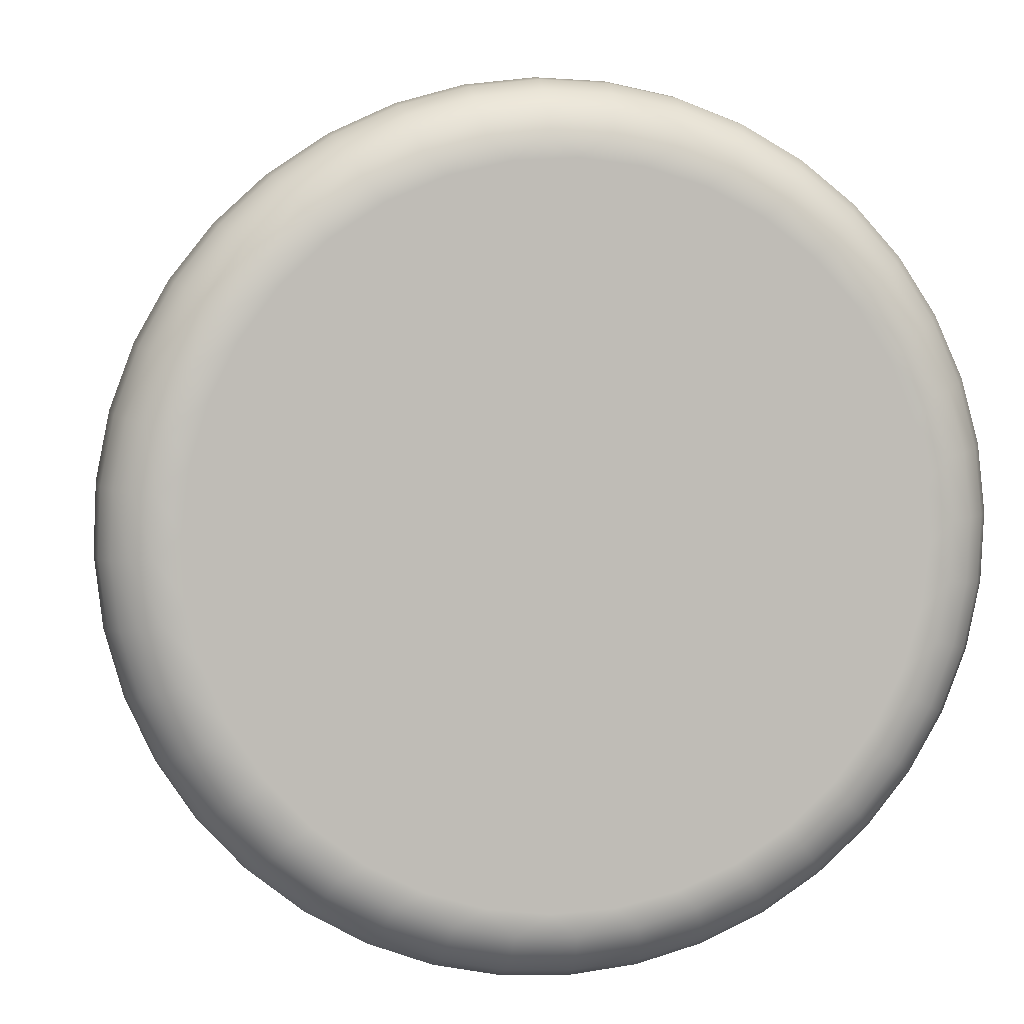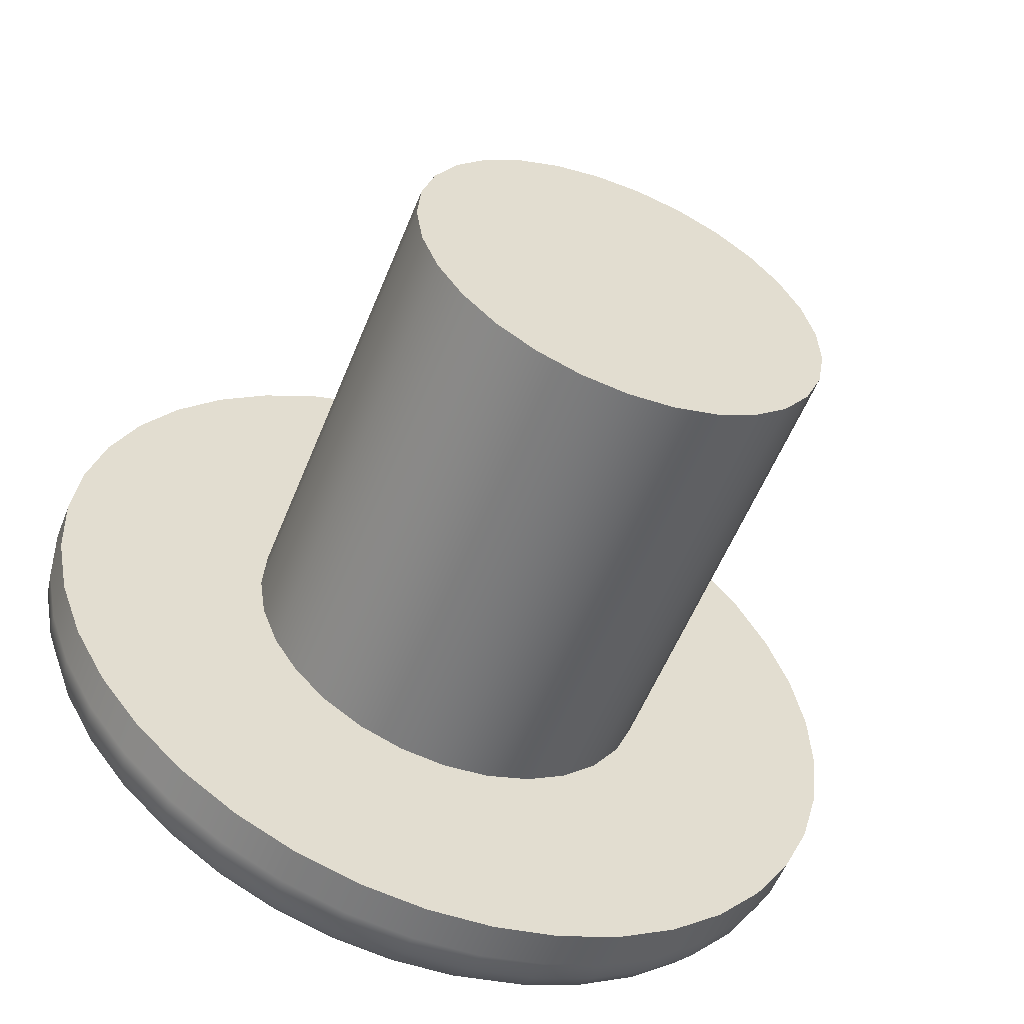
<metadata>
{"format":"obj","ext":"obj","renderer":"f3d","projection":"perspective","resolution":1024,"background":"white","views":[{"elev":5.3,"azim":170.4,"up":"+Z"},{"elev":-56.1,"azim":-21.7,"up":"+Z"}]}
</metadata>
<code>
v -14.6 -0.4 22.73
v -14.73 -0.4 22.85
v -14.84 -0.4 22.98
v -14.92 -0.4 23.13
v -14.98 -0.4 23.29
v -15.02 -0.4 23.46
v -15.03 -0.4 23.63
v -15.01 -0.4 23.81
v -14.96 -0.4 23.97
v -14.89 -0.4 24.13
v -14.79 -0.4 24.27
v -14.68 -0.4 24.4
v -14.54 -0.4 24.51
v -14.39 -0.4 24.59
v -14.23 -0.4 24.65
v -14.06 -0.4 24.69
v -13.89 -0.4 24.7
v -13.72 -0.4 24.68
v -13.55 -0.4 24.63
v -13.39 -0.4 24.56
v -13.25 -0.4 24.46
v -13.12 -0.4 24.35
v -13.02 -0.4 24.21
v -12.93 -0.4 24.06
v -12.87 -0.4 23.9
v -12.84 -0.4 23.73
v -12.83 -0.4 23.56
v -12.85 -0.4 23.39
v -12.89 -0.4 23.22
v -12.97 -0.4 23.06
v -13.06 -0.4 22.92
v -13.18 -0.4 22.79
v -13.31 -0.4 22.68
v -13.46 -0.4 22.6
v -13.62 -0.4 22.54
v -13.79 -0.4 22.5
v -13.97 -0.4 22.5
v -14.14 -0.4 22.52
v -14.3 -0.4 22.56
v -14.46 -0.4 22.63
v -14.48 -0.2 22.89
v -14.35 -0.2 22.8
v -14.21 -0.2 22.74
v -14.05 -0.2 22.7
v -13.9 -0.2 22.7
v -13.74 -0.2 22.72
v -13.59 -0.2 22.76
v -13.45 -0.2 22.83
v -13.32 -0.2 22.93
v -13.22 -0.2 23.04
v -13.13 -0.2 23.17
v -13.07 -0.2 23.32
v -13.04 -0.2 23.47
v -13.03 -0.2 23.63
v -13.05 -0.2 23.78
v -13.09 -0.2 23.93
v -13.16 -0.2 24.07
v -13.26 -0.2 24.2
v -13.37 -0.2 24.31
v -13.5 -0.2 24.39
v -13.65 -0.2 24.45
v -13.8 -0.2 24.49
v -13.96 -0.2 24.5
v -14.11 -0.2 24.48
v -14.26 -0.2 24.43
v -14.4 -0.2 24.36
v -14.53 -0.2 24.27
v -14.64 -0.2 24.15
v -14.72 -0.2 24.02
v -14.78 -0.2 23.87
v -14.82 -0.2 23.72
v -14.83 -0.2 23.56
v -14.81 -0.2 23.41
v -14.76 -0.2 23.26
v -14.69 -0.2 23.12
v -14.6 -0.2 22.99
v -13.07 -0.3382 22.92
v -13.09 -0.2824 22.94
v -13.13 -0.2382 22.97
v -13.17 -0.2098 23
v -14.72 -0.3382 22.85
v -14.7 -0.2824 22.87
v -14.67 -0.2382 22.9
v -14.63 -0.2098 22.94
v -14.52 -0.2098 22.84
v -14.55 -0.2382 22.79
v -14.58 -0.2824 22.76
v -14.6 -0.3382 22.74
v -14.83 -0.3382 22.99
v -14.81 -0.2824 23
v -14.77 -0.2382 23.03
v -14.72 -0.2098 23.06
v -14.92 -0.3382 23.14
v -14.89 -0.2824 23.15
v -14.85 -0.2382 23.17
v -14.8 -0.2098 23.19
v -14.98 -0.3382 23.3
v -14.95 -0.2824 23.3
v -14.91 -0.2382 23.32
v -14.85 -0.2098 23.33
v -15.01 -0.3382 23.46
v -14.98 -0.2824 23.47
v -14.94 -0.2382 23.47
v -14.88 -0.2098 23.48
v -15.02 -0.3382 23.63
v -14.99 -0.2824 23.63
v -14.94 -0.2382 23.63
v -14.89 -0.2098 23.63
v -15 -0.3382 23.8
v -14.97 -0.2824 23.8
v -14.93 -0.2382 23.79
v -14.87 -0.2098 23.78
v -14.95 -0.3382 23.97
v -14.92 -0.2824 23.96
v -14.88 -0.2382 23.94
v -14.83 -0.2098 23.93
v -14.88 -0.3382 24.12
v -14.86 -0.2824 24.11
v -14.82 -0.2382 24.09
v -14.77 -0.2098 24.06
v -14.79 -0.3382 24.27
v -14.76 -0.2824 24.25
v -14.73 -0.2382 24.22
v -14.69 -0.2098 24.19
v -14.67 -0.3382 24.39
v -14.65 -0.2824 24.37
v -14.62 -0.2382 24.34
v -14.58 -0.2098 24.3
v -14.54 -0.3382 24.5
v -14.52 -0.2824 24.48
v -14.5 -0.2382 24.44
v -14.47 -0.2098 24.39
v -14.39 -0.3382 24.58
v -14.38 -0.2824 24.56
v -14.36 -0.2382 24.52
v -14.33 -0.2098 24.47
v -14.23 -0.3382 24.64
v -14.22 -0.2824 24.62
v -14.21 -0.2382 24.57
v -14.19 -0.2098 24.52
v -14.06 -0.3382 24.68
v -14.06 -0.2824 24.65
v -14.05 -0.2382 24.61
v -14.04 -0.2098 24.55
v -13.89 -0.3382 24.69
v -13.89 -0.2824 24.66
v -13.89 -0.2382 24.61
v -13.89 -0.2098 24.56
v -13.72 -0.3382 24.67
v -13.72 -0.2824 24.64
v -13.73 -0.2382 24.6
v -13.74 -0.2098 24.54
v -13.55 -0.3382 24.62
v -13.56 -0.2824 24.59
v -13.58 -0.2382 24.55
v -13.6 -0.2098 24.5
v -13.4 -0.3382 24.55
v -13.41 -0.2824 24.52
v -13.43 -0.2382 24.49
v -13.46 -0.2098 24.44
v -13.26 -0.3382 24.46
v -13.27 -0.2824 24.43
v -13.3 -0.2382 24.4
v -13.34 -0.2098 24.35
v -13.13 -0.3382 24.34
v -13.15 -0.2824 24.32
v -13.18 -0.2382 24.29
v -13.22 -0.2098 24.25
v -13.02 -0.3382 24.21
v -13.05 -0.2824 24.19
v -13.08 -0.2382 24.17
v -13.13 -0.2098 24.13
v -12.94 -0.3382 24.06
v -12.96 -0.2824 24.04
v -13 -0.2382 24.03
v -13.06 -0.2098 24
v -12.88 -0.3382 23.9
v -12.91 -0.2824 23.89
v -12.95 -0.2382 23.88
v -13 -0.2098 23.86
v -12.85 -0.3382 23.73
v -12.87 -0.2824 23.73
v -12.92 -0.2382 23.72
v -12.97 -0.2098 23.71
v -12.84 -0.3382 23.56
v -12.87 -0.2824 23.56
v -12.91 -0.2382 23.56
v -12.97 -0.2098 23.56
v -12.86 -0.3382 23.39
v -12.88 -0.2824 23.39
v -12.93 -0.2382 23.4
v -12.98 -0.2098 23.41
v -12.9 -0.3382 23.22
v -12.93 -0.2824 23.23
v -12.97 -0.2382 23.25
v -13.02 -0.2098 23.27
v -12.97 -0.3382 23.07
v -13 -0.2824 23.08
v -13.04 -0.2382 23.1
v -13.09 -0.2098 23.13
v -13.18 -0.3382 22.8
v -13.2 -0.2824 22.82
v -13.23 -0.2382 22.85
v -13.27 -0.2098 22.89
v -13.32 -0.3382 22.69
v -13.33 -0.2824 22.72
v -13.36 -0.2382 22.75
v -13.39 -0.2098 22.8
v -13.47 -0.3382 22.61
v -13.48 -0.2824 22.63
v -13.5 -0.2382 22.67
v -13.52 -0.2098 22.72
v -13.63 -0.3382 22.55
v -13.63 -0.2824 22.58
v -13.65 -0.2382 22.62
v -13.66 -0.2098 22.67
v -13.79 -0.3382 22.51
v -13.8 -0.2824 22.54
v -13.8 -0.2382 22.59
v -13.81 -0.2098 22.64
v -13.97 -0.3382 22.51
v -13.96 -0.2824 22.54
v -13.96 -0.2382 22.58
v -13.96 -0.2098 22.63
v -14.14 -0.3382 22.53
v -14.13 -0.2824 22.55
v -14.12 -0.2382 22.6
v -14.11 -0.2098 22.65
v -14.3 -0.3382 22.57
v -14.29 -0.2824 22.6
v -14.28 -0.2382 22.64
v -14.26 -0.2098 22.69
v -14.46 -0.3382 22.64
v -14.44 -0.2824 22.67
v -14.42 -0.2382 22.71
v -14.39 -0.2098 22.75
v -14.6 -0.5 22.73
v -14.73 -0.5 22.85
v -14.84 -0.5 22.98
v -14.92 -0.5 23.13
v -14.98 -0.5 23.29
v -15.02 -0.5 23.46
v -15.03 -0.5 23.63
v -15.01 -0.5 23.81
v -14.96 -0.5 23.97
v -14.89 -0.5 24.13
v -14.79 -0.5 24.27
v -14.68 -0.5 24.4
v -14.54 -0.5 24.51
v -14.39 -0.5 24.59
v -14.23 -0.5 24.65
v -14.06 -0.5 24.69
v -13.89 -0.5 24.7
v -13.72 -0.5 24.68
v -13.55 -0.5 24.63
v -13.39 -0.5 24.56
v -13.25 -0.5 24.46
v -13.12 -0.5 24.35
v -13.02 -0.5 24.21
v -12.93 -0.5 24.06
v -12.87 -0.5 23.9
v -12.84 -0.5 23.73
v -12.83 -0.5 23.56
v -12.85 -0.5 23.39
v -12.89 -0.5 23.22
v -12.97 -0.5 23.06
v -13.06 -0.5 22.92
v -13.18 -0.5 22.79
v -13.31 -0.5 22.68
v -13.46 -0.5 22.6
v -13.62 -0.5 22.54
v -13.79 -0.5 22.5
v -13.97 -0.5 22.5
v -14.14 -0.5 22.52
v -14.3 -0.5 22.56
v -14.46 -0.5 22.63
v -14.27 -1.7 23.16
v -14.35 -1.7 23.25
v -14.42 -1.7 23.35
v -14.46 -1.7 23.46
v -14.48 -1.7 23.57
v -14.47 -1.7 23.69
v -14.44 -1.7 23.81
v -14.38 -1.7 23.91
v -14.3 -1.7 24
v -14.2 -1.7 24.07
v -14.1 -1.7 24.12
v -13.98 -1.7 24.14
v -13.86 -1.7 24.14
v -13.74 -1.7 24.12
v -13.64 -1.7 24.06
v -13.54 -1.7 23.99
v -13.47 -1.7 23.9
v -13.41 -1.7 23.79
v -13.38 -1.7 23.68
v -13.38 -1.7 23.56
v -13.4 -1.7 23.44
v -13.44 -1.7 23.33
v -13.51 -1.7 23.23
v -13.6 -1.7 23.15
v -13.7 -1.7 23.09
v -13.82 -1.7 23.06
v -13.93 -1.7 23.05
v -14.05 -1.7 23.06
v -14.16 -1.7 23.1
v -14.27 -0.5 23.16
v -14.16 -0.5 23.1
v -14.05 -0.5 23.06
v -13.93 -0.5 23.05
v -13.82 -0.5 23.06
v -13.7 -0.5 23.09
v -13.6 -0.5 23.15
v -13.51 -0.5 23.23
v -13.44 -0.5 23.33
v -13.4 -0.5 23.44
v -13.38 -0.5 23.56
v -13.38 -0.5 23.68
v -13.41 -0.5 23.79
v -13.47 -0.5 23.9
v -13.54 -0.5 23.99
v -13.64 -0.5 24.06
v -13.74 -0.5 24.12
v -13.86 -0.5 24.14
v -13.98 -0.5 24.14
v -14.1 -0.5 24.12
v -14.2 -0.5 24.07
v -14.3 -0.5 24
v -14.38 -0.5 23.91
v -14.44 -0.5 23.81
v -14.47 -0.5 23.69
v -14.48 -0.5 23.57
v -14.46 -0.5 23.46
v -14.42 -0.5 23.35
v -14.35 -0.5 23.25
g face 0
f 2 81 1
f 1 81 88
f 1 88 40
f 40 88 233
f 40 233 39
f 39 233 229
f 39 229 38
f 38 229 225
f 38 225 37
f 37 225 221
f 37 221 36
f 36 221 217
f 36 217 35
f 35 217 213
f 35 213 34
f 34 213 209
f 34 209 33
f 33 209 205
f 33 205 32
f 32 205 201
f 32 201 31
f 31 201 77
f 31 77 30
f 30 77 197
f 30 197 29
f 29 197 193
f 29 193 28
f 28 193 189
f 28 189 27
f 27 189 185
f 27 185 26
f 26 185 181
f 26 181 25
f 25 181 177
f 25 177 24
f 24 177 173
f 24 173 23
f 23 173 169
f 23 169 22
f 22 169 165
f 22 165 21
f 21 165 161
f 21 161 20
f 20 161 157
f 20 157 19
f 19 157 153
f 19 153 18
f 18 153 149
f 18 149 17
f 17 149 145
f 17 145 16
f 16 145 141
f 16 141 15
f 15 141 137
f 15 137 14
f 14 137 133
f 14 133 13
f 13 133 129
f 13 129 12
f 12 129 125
f 12 125 11
f 11 125 121
f 11 121 10
f 10 121 117
f 10 117 9
f 9 117 113
f 9 113 8
f 8 113 109
f 8 109 7
f 7 109 105
f 7 105 6
f 6 105 101
f 6 101 5
f 5 101 97
f 5 97 4
f 4 97 93
f 4 93 3
f 3 93 89
f 3 89 2
f 2 89 81
f 42 236 41
f 41 236 85
f 41 85 84
f 84 85 86
f 84 86 83
f 83 86 87
f 83 87 82
f 82 87 88
f 82 88 81
f 236 42 232
f 232 42 43
f 232 43 228
f 228 43 44
f 228 44 224
f 224 44 45
f 224 45 220
f 220 45 46
f 220 46 216
f 216 46 47
f 216 47 212
f 212 47 48
f 212 48 208
f 208 48 49
f 208 49 204
f 204 49 50
f 204 50 80
f 80 50 200
f 80 200 199
f 199 200 195
f 199 195 194
f 194 195 190
f 194 190 189
f 189 190 185
f 50 51 200
f 200 51 196
f 200 196 195
f 195 196 191
f 195 191 190
f 190 191 186
f 190 186 185
f 185 186 181
f 51 52 196
f 196 52 192
f 196 192 191
f 191 192 187
f 191 187 186
f 186 187 182
f 186 182 181
f 181 182 177
f 52 53 192
f 192 53 188
f 192 188 187
f 187 188 183
f 187 183 182
f 182 183 178
f 182 178 177
f 177 178 173
f 53 54 188
f 188 54 184
f 188 184 183
f 183 184 179
f 183 179 178
f 178 179 174
f 178 174 173
f 173 174 169
f 54 55 184
f 184 55 180
f 184 180 179
f 179 180 175
f 179 175 174
f 174 175 170
f 174 170 169
f 169 170 165
f 55 56 180
f 180 56 176
f 180 176 175
f 175 176 171
f 175 171 170
f 170 171 166
f 170 166 165
f 165 166 161
f 56 57 176
f 176 57 172
f 176 172 171
f 171 172 167
f 171 167 166
f 166 167 162
f 166 162 161
f 161 162 157
f 57 58 172
f 172 58 168
f 172 168 167
f 167 168 163
f 167 163 162
f 162 163 158
f 162 158 157
f 157 158 153
f 58 59 168
f 168 59 164
f 168 164 163
f 163 164 159
f 163 159 158
f 158 159 154
f 158 154 153
f 153 154 149
f 164 59 160
f 160 59 60
f 160 60 156
f 156 60 61
f 156 61 152
f 152 61 62
f 152 62 148
f 148 62 63
f 148 63 144
f 144 63 64
f 144 64 140
f 140 64 65
f 140 65 136
f 136 65 66
f 136 66 132
f 132 66 67
f 132 67 128
f 128 67 68
f 128 68 124
f 124 68 120
f 124 120 119
f 119 120 115
f 119 115 114
f 114 115 110
f 114 110 109
f 109 110 105
f 68 69 120
f 120 69 116
f 120 116 115
f 115 116 111
f 115 111 110
f 110 111 106
f 110 106 105
f 105 106 101
f 69 70 116
f 116 70 112
f 116 112 111
f 111 112 107
f 111 107 106
f 106 107 102
f 106 102 101
f 101 102 97
f 70 71 112
f 112 71 108
f 112 108 107
f 107 108 103
f 107 103 102
f 102 103 98
f 102 98 97
f 97 98 93
f 71 72 108
f 108 72 104
f 108 104 103
f 103 104 99
f 103 99 98
f 98 99 94
f 98 94 93
f 93 94 89
f 72 73 104
f 104 73 100
f 104 100 99
f 99 100 95
f 99 95 94
f 94 95 90
f 94 90 89
f 89 90 81
f 73 74 100
f 100 74 96
f 100 96 95
f 95 96 91
f 95 91 90
f 90 91 82
f 90 82 81
f 74 75 96
f 96 75 92
f 96 92 91
f 91 92 83
f 91 83 82
f 75 76 92
f 92 76 84
f 92 84 83
f 76 41 84
f 77 78 197
f 197 78 198
f 197 198 193
f 193 198 194
f 193 194 189
f 78 79 198
f 198 79 199
f 198 199 194
f 78 77 202
f 202 77 201
f 202 201 206
f 206 201 205
f 206 205 210
f 210 205 209
f 210 209 214
f 214 209 213
f 214 213 218
f 218 213 217
f 218 217 222
f 222 217 221
f 222 221 226
f 226 221 225
f 226 225 230
f 230 225 229
f 230 229 234
f 234 229 233
f 234 233 87
f 87 233 88
f 204 80 79
f 79 80 199
f 79 78 203
f 203 78 202
f 203 202 207
f 207 202 206
f 207 206 211
f 211 206 210
f 211 210 215
f 215 210 214
f 215 214 219
f 219 214 218
f 219 218 223
f 223 218 222
f 223 222 227
f 227 222 226
f 227 226 231
f 231 226 230
f 231 230 235
f 235 230 234
f 235 234 86
f 86 234 87
f 235 86 85
f 235 85 236
f 114 109 113
f 114 113 118
f 118 113 117
f 118 117 122
f 122 117 121
f 122 121 126
f 126 121 125
f 126 125 130
f 130 125 129
f 130 129 134
f 134 129 133
f 134 133 138
f 138 133 137
f 138 137 142
f 142 137 141
f 142 141 146
f 146 141 145
f 146 145 150
f 150 145 149
f 150 149 154
f 114 118 119
f 119 118 123
f 119 123 124
f 124 123 128
f 123 118 122
f 123 122 127
f 127 122 126
f 127 126 131
f 131 126 130
f 131 130 135
f 135 130 134
f 135 134 139
f 139 134 138
f 139 138 143
f 143 138 142
f 143 142 147
f 147 142 146
f 147 146 151
f 151 146 150
f 151 150 155
f 155 150 154
f 155 154 159
f 132 128 127
f 127 128 123
f 132 127 131
f 136 132 131
f 136 131 135
f 140 136 135
f 140 135 139
f 144 140 139
f 144 139 143
f 148 144 143
f 148 143 147
f 152 148 147
f 152 147 151
f 156 152 151
f 156 151 155
f 160 156 155
f 160 155 159
f 164 160 159
f 208 204 203
f 203 204 79
f 208 203 207
f 212 208 207
f 212 207 211
f 216 212 211
f 216 211 215
f 220 216 215
f 220 215 219
f 224 220 219
f 224 219 223
f 228 224 223
f 228 223 227
f 232 228 227
f 232 227 231
f 236 232 231
f 236 231 235
g face 1
f 238 2 237
f 237 2 1
f 237 1 276
f 276 1 40
f 276 40 275
f 275 40 39
f 275 39 274
f 274 39 38
f 274 38 273
f 273 38 37
f 273 37 272
f 272 37 36
f 272 36 271
f 271 36 35
f 271 35 270
f 270 35 34
f 270 34 269
f 269 34 33
f 269 33 268
f 268 33 32
f 268 32 267
f 267 32 31
f 267 31 266
f 266 31 30
f 266 30 265
f 265 30 29
f 265 29 264
f 264 29 28
f 264 28 263
f 263 28 27
f 263 27 262
f 262 27 26
f 262 26 261
f 261 26 25
f 261 25 260
f 260 25 24
f 260 24 259
f 259 24 23
f 259 23 258
f 258 23 22
f 258 22 257
f 257 22 21
f 257 21 256
f 256 21 20
f 256 20 255
f 255 20 19
f 255 19 254
f 254 19 18
f 254 18 253
f 253 18 17
f 253 17 252
f 252 17 16
f 252 16 251
f 251 16 15
f 251 15 250
f 250 15 14
f 250 14 249
f 249 14 13
f 249 13 248
f 248 13 12
f 248 12 247
f 247 12 11
f 247 11 246
f 246 11 10
f 246 10 245
f 245 10 9
f 245 9 244
f 244 9 8
f 244 8 243
f 243 8 7
f 243 7 242
f 242 7 6
f 242 6 241
f 241 6 5
f 241 5 240
f 240 5 4
f 240 4 239
f 239 4 3
f 239 3 238
f 238 3 2
g face 2
f 76 60 41
f 41 60 59
f 41 59 42
f 42 59 58
f 42 58 43
f 43 58 57
f 43 57 44
f 44 57 56
f 44 56 45
f 45 56 55
f 45 55 46
f 46 55 54
f 46 54 47
f 47 54 53
f 47 53 48
f 48 53 52
f 48 52 49
f 49 52 51
f 49 51 50
f 60 76 61
f 61 76 75
f 61 75 62
f 62 75 74
f 62 74 63
f 63 74 73
f 63 73 64
f 64 73 72
f 64 72 65
f 65 72 71
f 65 71 66
f 66 71 70
f 66 70 67
f 67 70 69
f 67 69 68
g face 3
f 278 334 277
f 277 334 306
f 277 306 305
f 305 306 307
f 305 307 308
f 278 279 334
f 334 279 333
f 333 279 280
f 333 280 332
f 332 280 281
f 332 281 331
f 331 281 282
f 331 282 330
f 330 282 283
f 330 283 329
f 329 283 284
f 329 284 328
f 328 284 285
f 328 285 327
f 327 285 286
f 327 286 326
f 326 286 287
f 326 287 325
f 325 287 288
f 325 288 324
f 324 288 289
f 324 289 323
f 323 289 290
f 323 290 322
f 322 290 291
f 322 291 321
f 321 291 292
f 321 292 320
f 320 292 293
f 320 293 319
f 319 293 294
f 319 294 318
f 318 294 295
f 318 295 317
f 317 295 296
f 317 296 316
f 316 296 297
f 316 297 315
f 315 297 298
f 315 298 314
f 314 298 299
f 314 299 313
f 313 299 300
f 313 300 312
f 312 300 301
f 312 301 311
f 311 301 302
f 311 302 310
f 310 302 303
f 310 303 309
f 309 303 304
f 309 304 308
f 308 304 305
g face 4
f 278 277 296
f 296 277 305
f 296 305 304
f 304 303 296
f 296 303 302
f 296 302 301
f 296 301 297
f 297 301 300
f 297 300 298
f 298 300 299
f 295 287 296
f 296 287 286
f 296 286 285
f 287 295 288
f 288 295 294
f 288 294 289
f 289 294 293
f 289 293 290
f 290 293 292
f 290 292 291
f 285 284 296
f 296 284 283
f 296 283 282
f 282 281 296
f 296 281 280
f 296 280 279
f 279 278 296
g face 5
f 334 238 306
f 306 238 237
f 306 237 276
f 238 334 239
f 239 334 333
f 239 333 240
f 240 333 332
f 240 332 241
f 241 332 242
f 242 332 331
f 242 331 243
f 243 331 330
f 243 330 244
f 244 330 245
f 245 330 329
f 245 329 246
f 246 329 328
f 246 328 247
f 247 328 327
f 247 327 248
f 248 327 249
f 249 327 326
f 249 326 250
f 250 326 325
f 250 325 251
f 251 325 324
f 251 324 252
f 252 324 253
f 253 324 323
f 253 323 254
f 254 323 322
f 254 322 255
f 255 322 256
f 256 322 321
f 256 321 257
f 257 321 320
f 257 320 258
f 258 320 319
f 258 319 259
f 259 319 260
f 260 319 318
f 260 318 261
f 261 318 317
f 261 317 262
f 262 317 263
f 263 317 316
f 263 316 264
f 264 316 315
f 264 315 265
f 265 315 314
f 265 314 266
f 266 314 267
f 267 314 313
f 267 313 268
f 268 313 312
f 268 312 269
f 269 312 311
f 269 311 270
f 270 311 271
f 271 311 310
f 271 310 272
f 272 310 309
f 272 309 273
f 273 309 274
f 274 309 308
f 274 308 275
f 275 308 307
f 275 307 276
f 276 307 306
g halfedge 0 edge 0
l 1 40 39 38 37 36 35 34 33 32 31 30 29 28 27 26 25 24 23 22 21 20 19 18 17 16 15 14 13 12 11 10 9 8 7 6 5 4 3 2 1
g halfedge 1 edge 0
l 1 2 3 4 5 6 7 8 9 10 11 12 13 14 15 16 17 18 19 20 21 22 23 24 25 26 27 28 29 30 31 32 33 34 35 36 37 38 39 40 1
g halfedge 2 edge 1
l 41 42 43 44 45 46 47 48 49 50 51 52 53 54 55 56 57 58 59 60 61 62 63 64 65 66 67 68 69 70 71 72 73 74 75 76 41
g halfedge 3 edge 1
l 41 76 75 74 73 72 71 70 69 68 67 66 65 64 63 62 61 60 59 58 57 56 55 54 53 52 51 50 49 48 47 46 45 44 43 42 41
g halfedge 4 edge 2
l 237 238 239 240 241 242 243 244 245 246 247 248 249 250 251 252 253 254 255 256 257 258 259 260 261 262 263 264 265 266 267 268 269 270 271 272 273 274 275 276 237
g halfedge 5 edge 2
l 237 276 275 274 273 272 271 270 269 268 267 266 265 264 263 262 261 260 259 258 257 256 255 254 253 252 251 250 249 248 247 246 245 244 243 242 241 240 239 238 237
g halfedge 6 edge 3
l 277 278 279 280 281 282 283 284 285 286 287 288 289 290 291 292 293 294 295 296 297 298 299 300 301 302 303 304 305 277
g halfedge 7 edge 3
l 277 305 304 303 302 301 300 299 298 297 296 295 294 293 292 291 290 289 288 287 286 285 284 283 282 281 280 279 278 277
g halfedge 8 edge 4
l 306 334 333 332 331 330 329 328 327 326 325 324 323 322 321 320 319 318 317 316 315 314 313 312 311 310 309 308 307 306
g halfedge 9 edge 4
l 306 307 308 309 310 311 312 313 314 315 316 317 318 319 320 321 322 323 324 325 326 327 328 329 330 331 332 333 334 306
g vertex 0
p 1
g vertex 1
p 41
g vertex 2
p 237
g vertex 3
p 277
g vertex 4
p 306

</code>
